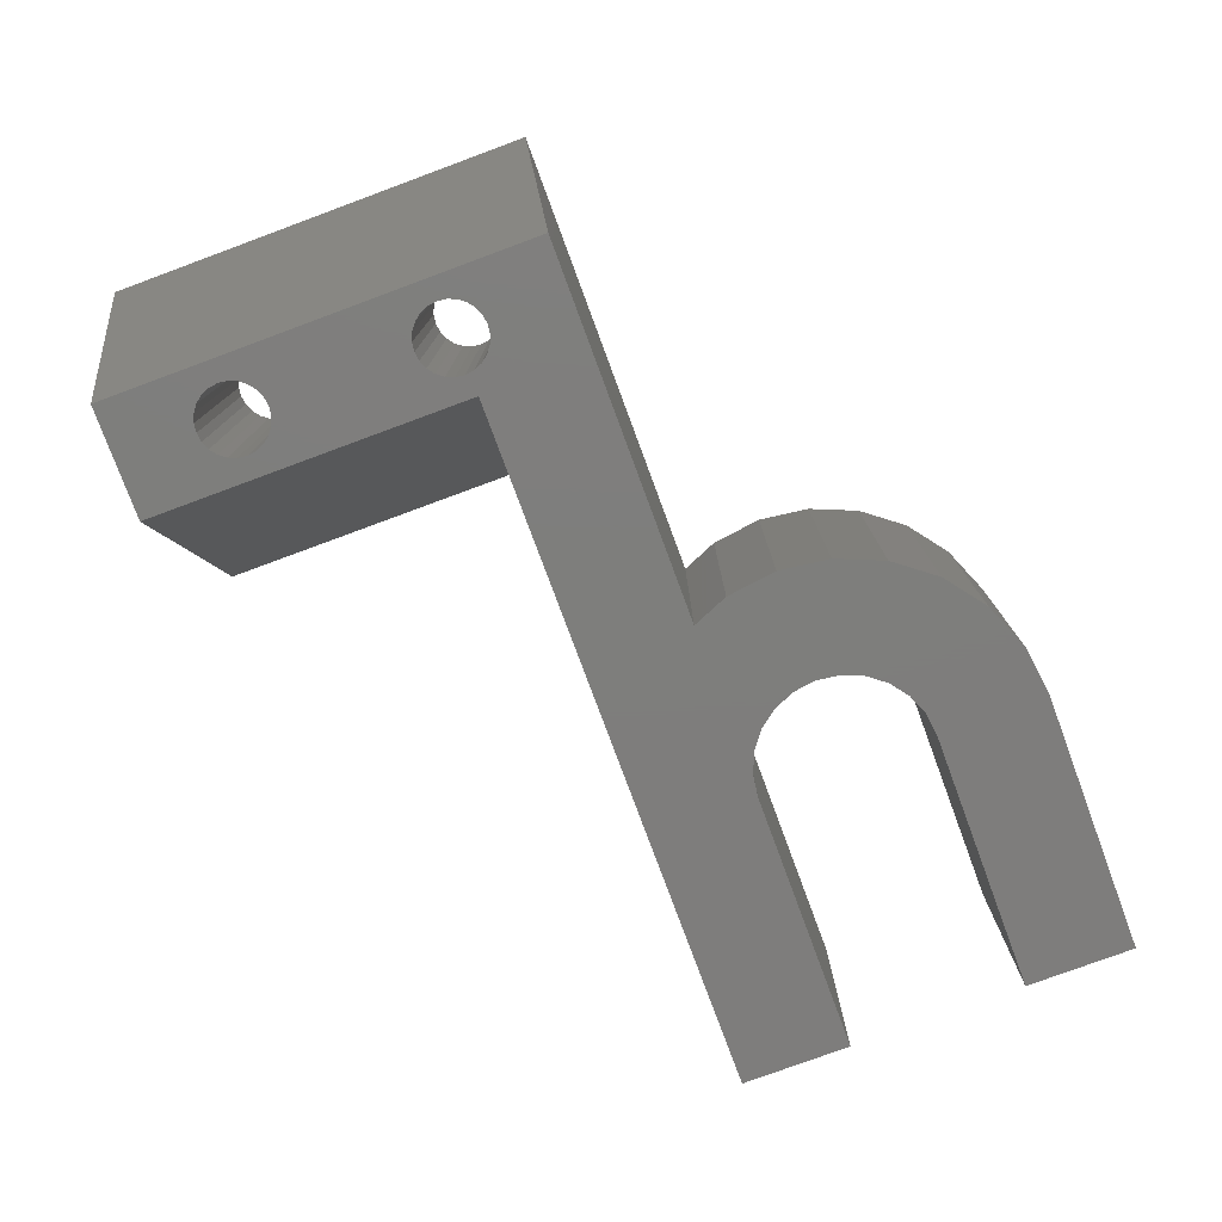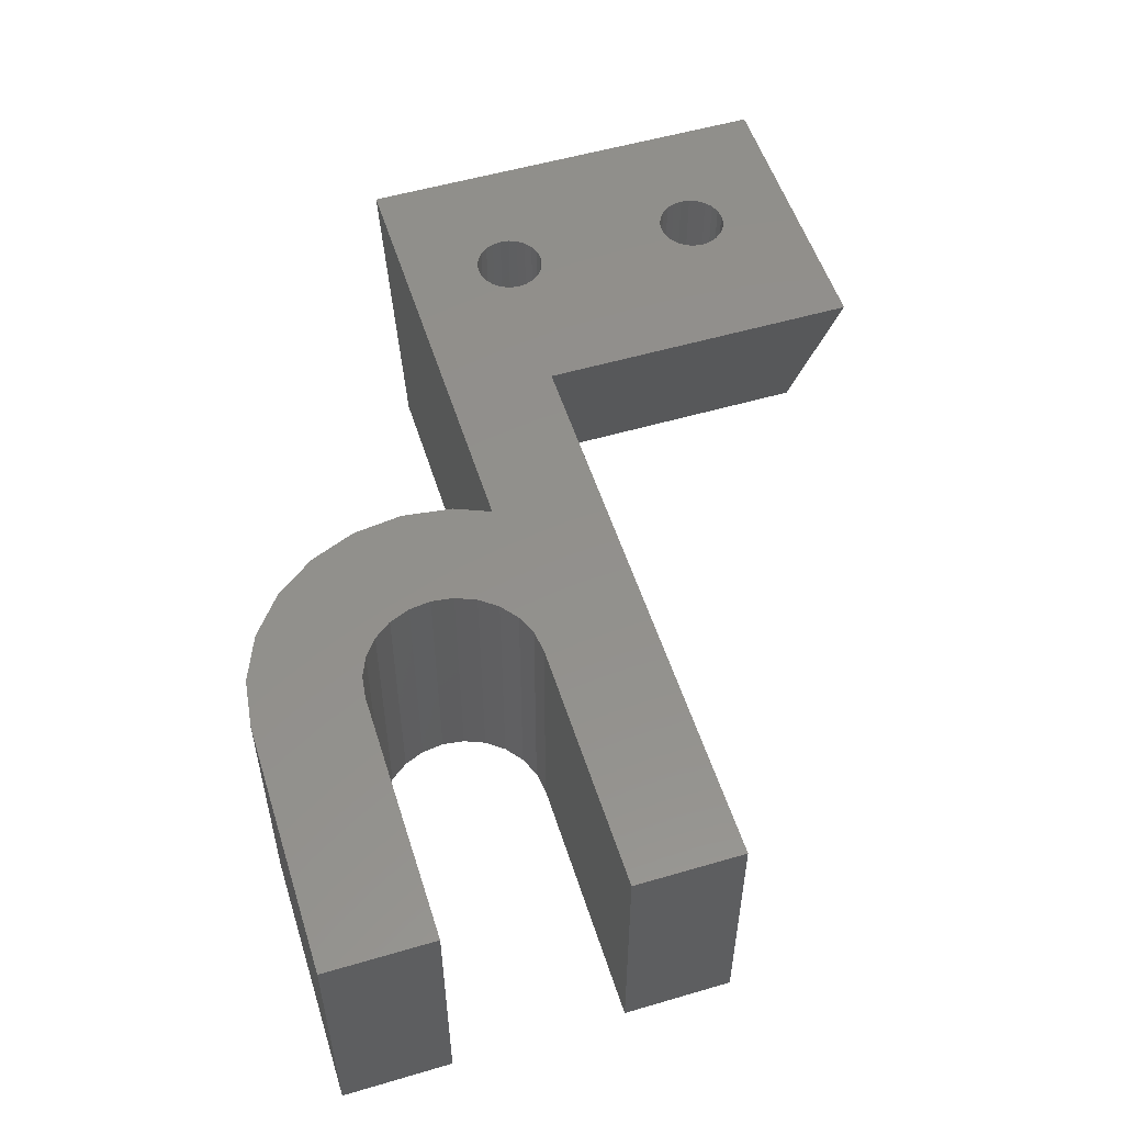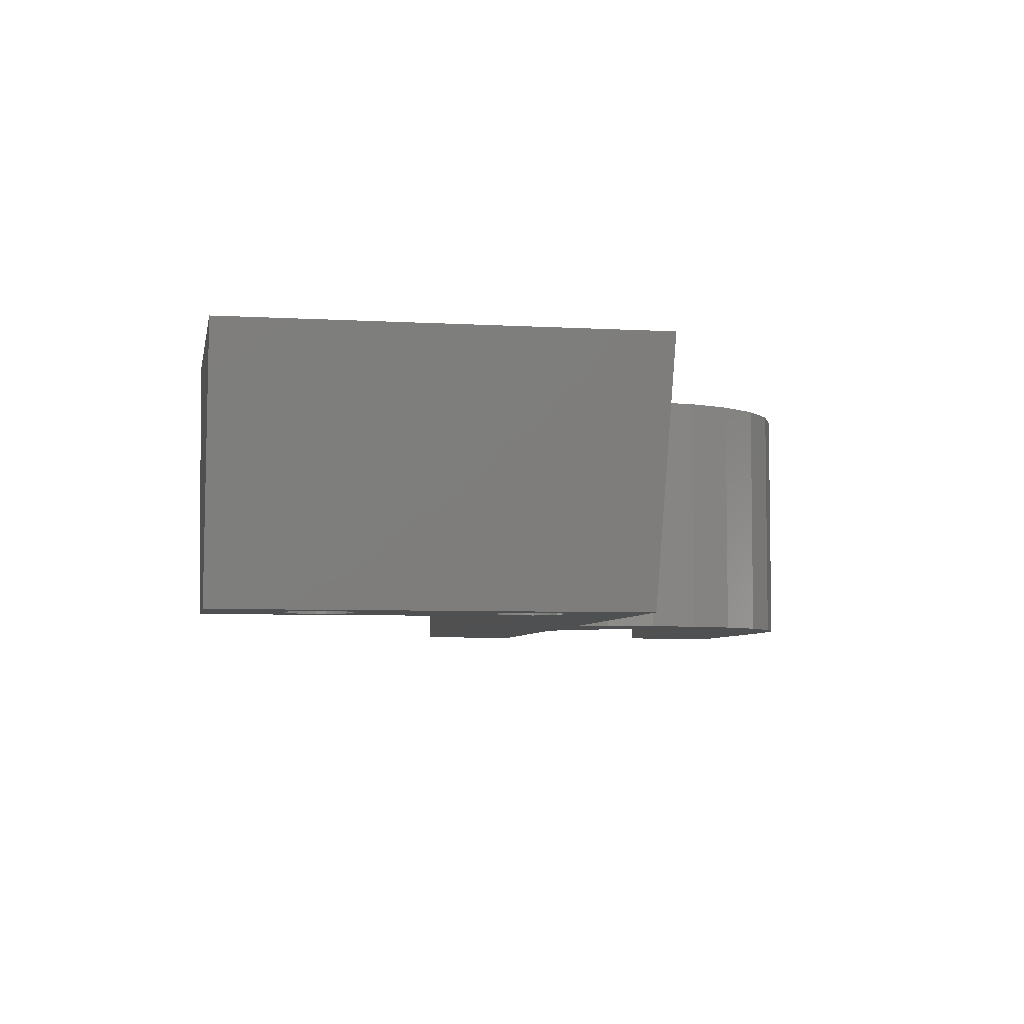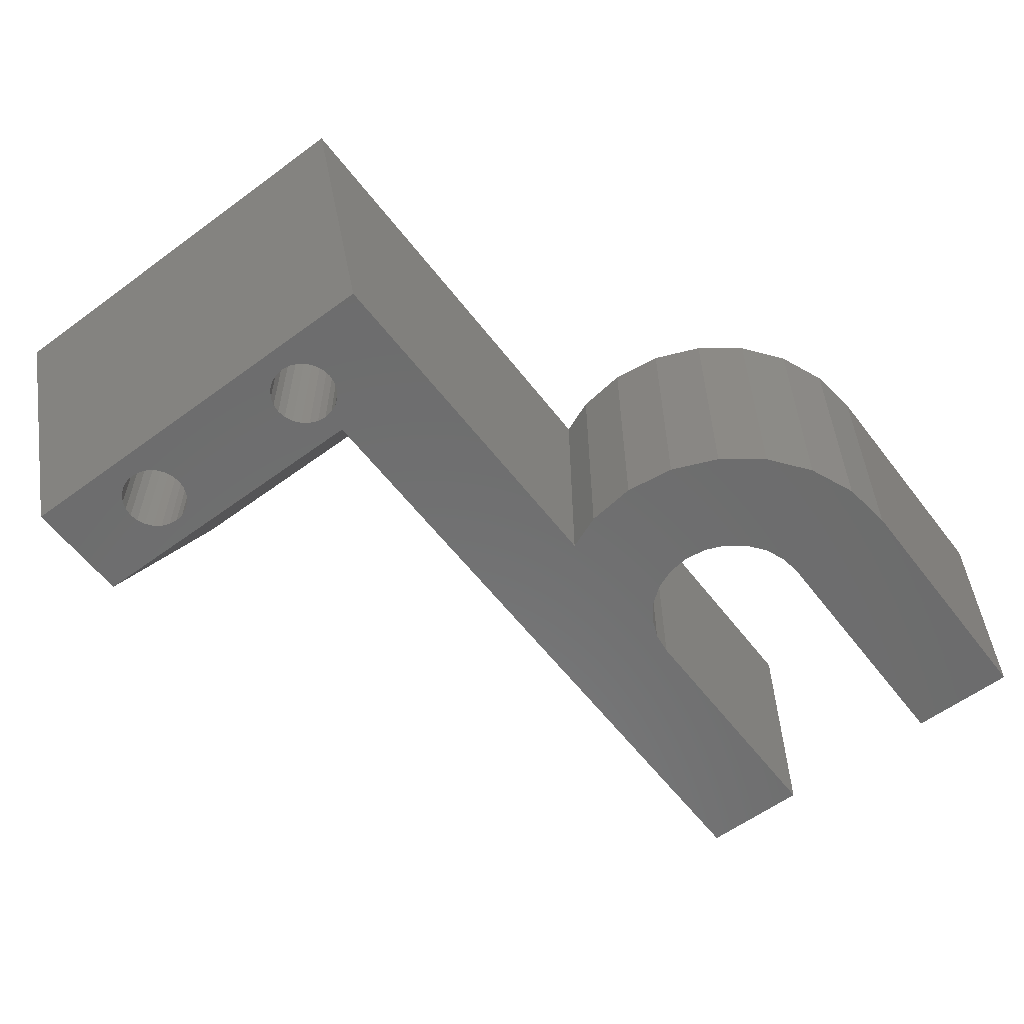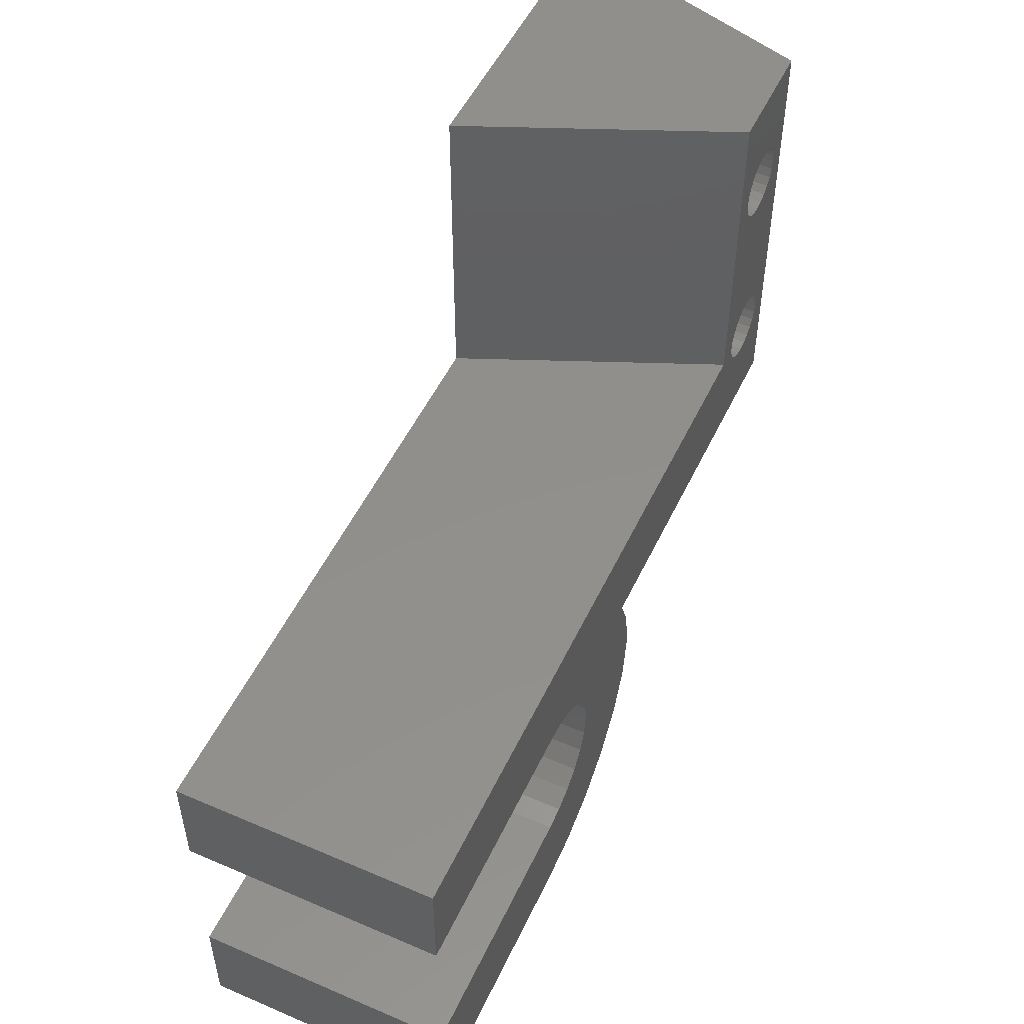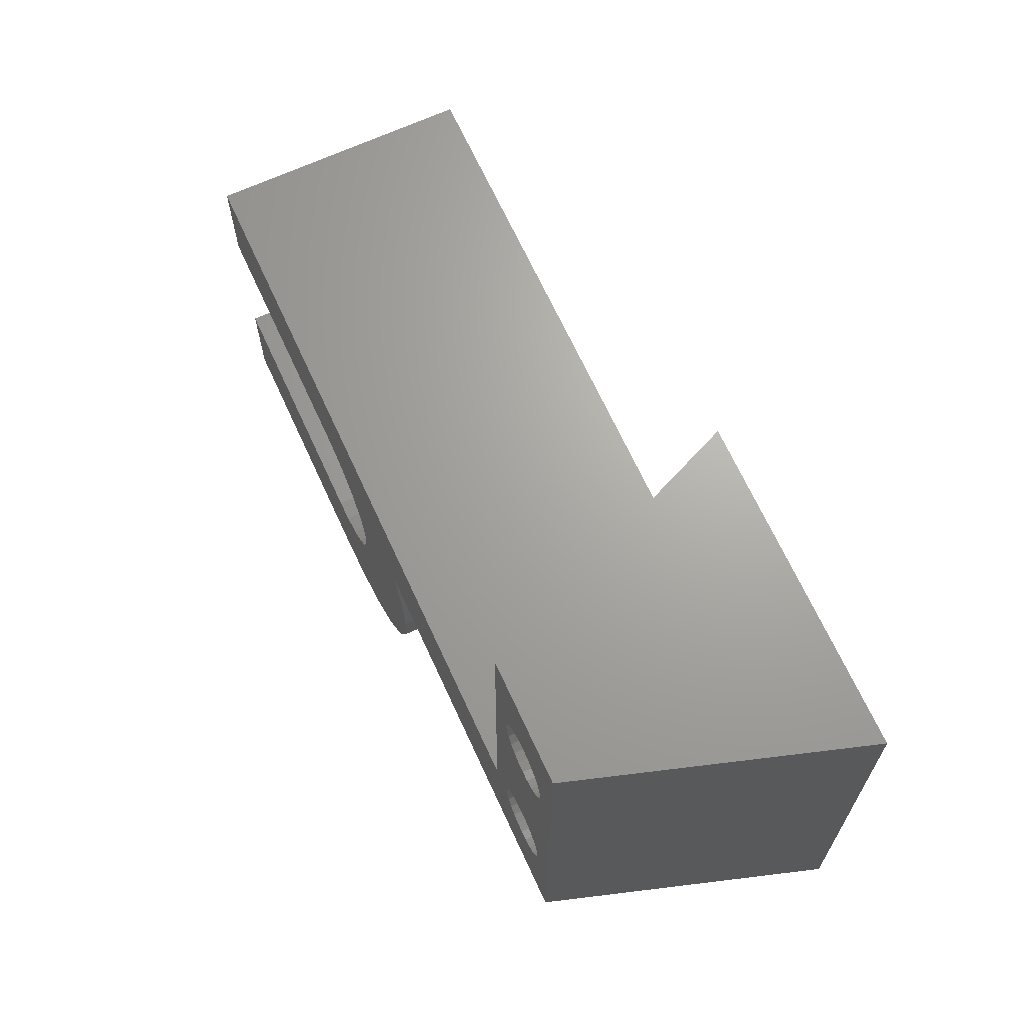
<metadata>
{"format":"stl","ext":"stl","renderer":"f3d","projection":"perspective","resolution":1024,"background":"white","views":[{"elev":-77.6,"azim":-69.7,"up":"+Z"},{"elev":53.6,"azim":72.6,"up":"+Z"},{"elev":-5.4,"azim":-100.3,"up":"+Z"},{"elev":-58.7,"azim":-52.8,"up":"+Z"},{"elev":51.7,"azim":114.9,"up":"+Y"},{"elev":67.5,"azim":-114.6,"up":"+Y"}]}
</metadata>
<code>
# stl→obj: 156 verts, 316 faces
v -25.3 24 0
v -24.3 18.8 0
v -25.3 4 0
v -24.25 19.21 0
v -24.09 19.6 0
v -23.83 19.93 0
v -20.1 24 0
v -23.5 20.19 0
v -23.11 20.35 0
v -22.7 20.4 0
v -22.29 20.35 0
v -21.9 20.19 0
v -21.57 19.93 0
v -21.31 19.6 0
v -21.15 19.21 0
v -21.1 18.8 0
v -21.1 9.2 0
v -8.693 2.329 0
v -8.693 -2.329 0
v -9 -1.845e-15 0
v -8.001 4 0
v -7.794 -4.5 0
v -24.25 18.39 0
v -24.3 9.2 0
v -24.25 9.614 0
v -24.09 18 0
v -24.09 10 0
v -23.83 17.67 0
v -23.83 10.33 0
v -23.5 17.41 0
v -23.5 10.59 0
v -23.11 17.25 0
v -23.11 10.75 0
v -22.7 17.2 0
v -22.7 10.8 0
v -22.29 17.25 0
v -22.29 10.75 0
v -21.9 17.41 0
v -21.9 10.59 0
v -21.57 17.67 0
v -21.57 10.33 0
v -21.31 18 0
v -21.31 10 0
v -21.15 18.39 0
v -21.15 9.614 0
v -23.11 7.655 0
v -23.5 7.814 0
v -23.83 8.069 0
v -24.09 8.4 0
v -24.25 8.786 0
v -22.7 7.6 0
v -22.29 7.655 0
v -21.9 7.814 0
v -21.57 8.069 0
v -21.31 8.4 0
v -21.15 8.786 0
v -20.1 9 4.816e-31
v 12 9 0
v -1.035 3.864 0
v -2 3.464 0
v -2.828 2.828 0
v -3.464 2 0
v -3.864 1.035 0
v -6.364 -6.364 0
v -4 4.899e-16 0
v -4.5 -7.794 0
v 2.449e-16 4 0
v 12 4 0
v -3.864 -1.035 0
v -2.329 -8.693 0
v -3.464 -2 0
v -2.828 -2.828 0
v -2 -3.464 0
v 0 -9 0
v -1.035 -3.864 0
v -7.348e-16 -4 0
v 12 -4 0
v 12 -9 0
v -8.693 -2.329 12
v -8.693 2.329 12
v -9 -1.845e-15 12
v -8.001 4 12
v -7.794 -4.5 12
v -4.5 -7.794 12
v -3.864 -1.035 12
v -4 4.899e-16 12
v -2.329 -8.693 12
v -3.464 -2 12
v -2.828 -2.828 12
v -2 -3.464 12
v 0 -9 12
v -1.035 -3.864 12
v -7.348e-16 -4 12
v 12 -4 12
v 12 -9 12
v -29.1 4 12
v -24.25 8.786 12
v -29.1 24 12
v -24.09 8.4 12
v -23.83 8.069 12
v -23.5 7.814 12
v -23.11 7.655 12
v -24.3 9.2 12
v -22.7 7.6 12
v -22.29 7.655 12
v -21.9 7.814 12
v -21.57 8.069 12
v -21.31 8.4 12
v -21.15 8.786 12
v -21.1 9.2 12
v -15 9 12
v -21.1 18.8 12
v -15 24 12
v 12 9 12
v -1.035 3.864 12
v -2 3.464 12
v -2.828 2.828 12
v -3.464 2 12
v -3.864 1.035 12
v -6.364 -6.364 12
v 2.449e-16 4 12
v 12 4 12
v -23.5 20.19 12
v -23.83 19.93 12
v -24.09 19.6 12
v -24.25 19.21 12
v -24.3 18.8 12
v -23.11 20.35 12
v -22.7 20.4 12
v -22.29 20.35 12
v -21.9 20.19 12
v -21.57 19.93 12
v -21.31 19.6 12
v -21.15 19.21 12
v -24.25 9.614 12
v -24.25 18.39 12
v -24.09 18 12
v -24.09 10 12
v -23.83 10.33 12
v -23.83 17.67 12
v -23.5 10.59 12
v -23.5 17.41 12
v -23.11 17.25 12
v -23.11 10.75 12
v -22.7 17.2 12
v -22.7 10.8 12
v -22.29 10.75 12
v -22.29 17.25 12
v -21.9 17.41 12
v -21.9 10.59 12
v -21.57 17.67 12
v -21.57 10.33 12
v -21.31 10 12
v -21.31 18 12
v -21.15 9.614 12
v -21.15 18.39 12
f 1 2 3
f 2 1 4
f 4 1 5
f 5 1 6
f 6 1 7
f 6 7 8
f 8 7 9
f 9 7 10
f 10 7 11
f 11 7 12
f 12 7 13
f 13 7 14
f 14 7 15
f 15 7 16
f 16 7 17
f 18 19 20
f 19 18 21
f 19 21 22
f 23 24 2
f 24 23 25
f 25 23 26
f 25 26 27
f 27 26 28
f 27 28 29
f 29 28 30
f 29 30 31
f 31 30 32
f 31 32 33
f 33 32 34
f 33 34 35
f 35 34 36
f 35 36 37
f 37 36 38
f 37 38 39
f 39 38 40
f 39 40 41
f 41 40 42
f 41 42 43
f 43 42 44
f 43 44 45
f 45 44 16
f 45 16 17
f 3 46 21
f 46 3 47
f 47 3 48
f 48 3 49
f 49 3 50
f 50 3 24
f 24 3 2
f 21 46 51
f 21 51 52
f 21 52 53
f 21 53 54
f 21 54 55
f 21 55 56
f 21 56 17
f 21 17 57
f 57 17 7
f 21 57 58
f 21 58 59
f 21 59 60
f 21 60 61
f 21 61 62
f 21 62 22
f 22 62 63
f 22 63 64
f 64 63 65
f 64 65 66
f 59 58 67
f 67 58 68
f 66 69 70
f 69 66 65
f 70 69 71
f 70 71 72
f 70 72 73
f 70 73 74
f 74 73 75
f 74 75 76
f 74 76 77
f 74 77 78
f 79 80 81
f 80 79 82
f 82 79 83
f 84 85 86
f 85 84 87
f 85 87 88
f 88 87 89
f 89 87 90
f 90 87 91
f 90 91 92
f 92 91 93
f 93 91 94
f 94 91 95
f 96 97 98
f 97 96 99
f 99 96 100
f 100 96 101
f 101 96 102
f 102 96 82
f 98 97 103
f 102 82 104
f 104 82 105
f 105 82 106
f 106 82 107
f 107 82 108
f 108 82 109
f 109 82 110
f 110 82 111
f 110 111 112
f 112 111 113
f 111 82 114
f 114 82 115
f 115 82 116
f 116 82 117
f 117 82 118
f 118 82 83
f 118 83 119
f 119 83 120
f 119 120 86
f 86 120 84
f 114 115 121
f 114 121 122
f 98 123 113
f 123 98 124
f 124 98 125
f 125 98 126
f 126 98 127
f 127 98 103
f 113 123 128
f 113 128 129
f 113 129 130
f 113 130 131
f 113 131 132
f 113 132 133
f 113 133 134
f 113 134 112
f 135 127 103
f 127 135 136
f 136 135 137
f 137 135 138
f 137 138 139
f 137 139 140
f 140 139 141
f 140 141 142
f 142 141 143
f 143 141 144
f 143 144 145
f 145 144 146
f 145 146 147
f 145 147 148
f 148 147 149
f 149 147 150
f 149 150 151
f 151 150 152
f 151 152 153
f 151 153 154
f 154 153 155
f 154 155 156
f 156 155 110
f 156 110 112
f 98 7 1
f 7 98 113
f 58 122 68
f 122 58 114
f 122 67 68
f 67 122 121
f 121 59 67
f 59 121 115
f 115 60 59
f 60 115 116
f 116 61 60
f 61 116 117
f 61 118 62
f 118 61 117
f 62 119 63
f 119 62 118
f 63 86 65
f 86 63 119
f 65 85 69
f 85 65 86
f 69 88 71
f 88 69 85
f 71 89 72
f 89 71 88
f 89 73 72
f 73 89 90
f 90 75 73
f 75 90 92
f 92 76 75
f 76 92 93
f 93 77 76
f 77 93 94
f 77 95 78
f 95 77 94
f 95 74 78
f 74 95 91
f 91 70 74
f 70 91 87
f 87 66 70
f 66 87 84
f 84 64 66
f 64 84 120
f 83 64 120
f 64 83 22
f 79 22 83
f 22 79 19
f 81 19 79
f 19 81 20
f 80 20 81
f 20 80 18
f 82 18 80
f 18 82 21
f 82 3 21
f 3 82 96
f 27 135 25
f 135 27 138
f 25 103 24
f 103 25 135
f 24 97 50
f 97 24 103
f 50 99 49
f 99 50 97
f 49 100 48
f 100 49 99
f 100 47 48
f 47 100 101
f 101 46 47
f 46 101 102
f 102 51 46
f 51 102 104
f 104 52 51
f 52 104 105
f 105 53 52
f 53 105 106
f 106 54 53
f 54 106 107
f 108 54 107
f 54 108 55
f 109 55 108
f 55 109 56
f 110 56 109
f 56 110 17
f 155 17 110
f 17 155 45
f 153 45 155
f 45 153 43
f 152 43 153
f 43 152 41
f 152 39 41
f 39 152 150
f 150 37 39
f 37 150 147
f 147 35 37
f 35 147 146
f 146 33 35
f 33 146 144
f 144 31 33
f 31 144 141
f 141 29 31
f 29 141 139
f 29 138 27
f 138 29 139
f 143 34 32
f 34 143 145
f 145 36 34
f 36 145 148
f 148 38 36
f 38 148 149
f 149 40 38
f 40 149 151
f 154 40 151
f 40 154 42
f 156 42 154
f 42 156 44
f 112 44 156
f 44 112 16
f 134 16 112
f 16 134 15
f 133 15 134
f 15 133 14
f 132 14 133
f 14 132 13
f 132 12 13
f 12 132 131
f 131 11 12
f 11 131 130
f 130 10 11
f 10 130 129
f 129 9 10
f 9 129 128
f 128 8 9
f 8 128 123
f 123 6 8
f 6 123 124
f 6 125 5
f 125 6 124
f 5 126 4
f 126 5 125
f 4 127 2
f 127 4 126
f 2 136 23
f 136 2 127
f 23 137 26
f 137 23 136
f 26 140 28
f 140 26 137
f 140 30 28
f 30 140 142
f 142 32 30
f 32 142 143
f 98 3 96
f 3 98 1
f 57 114 58
f 114 57 111
f 57 113 111
f 113 57 7

</code>
